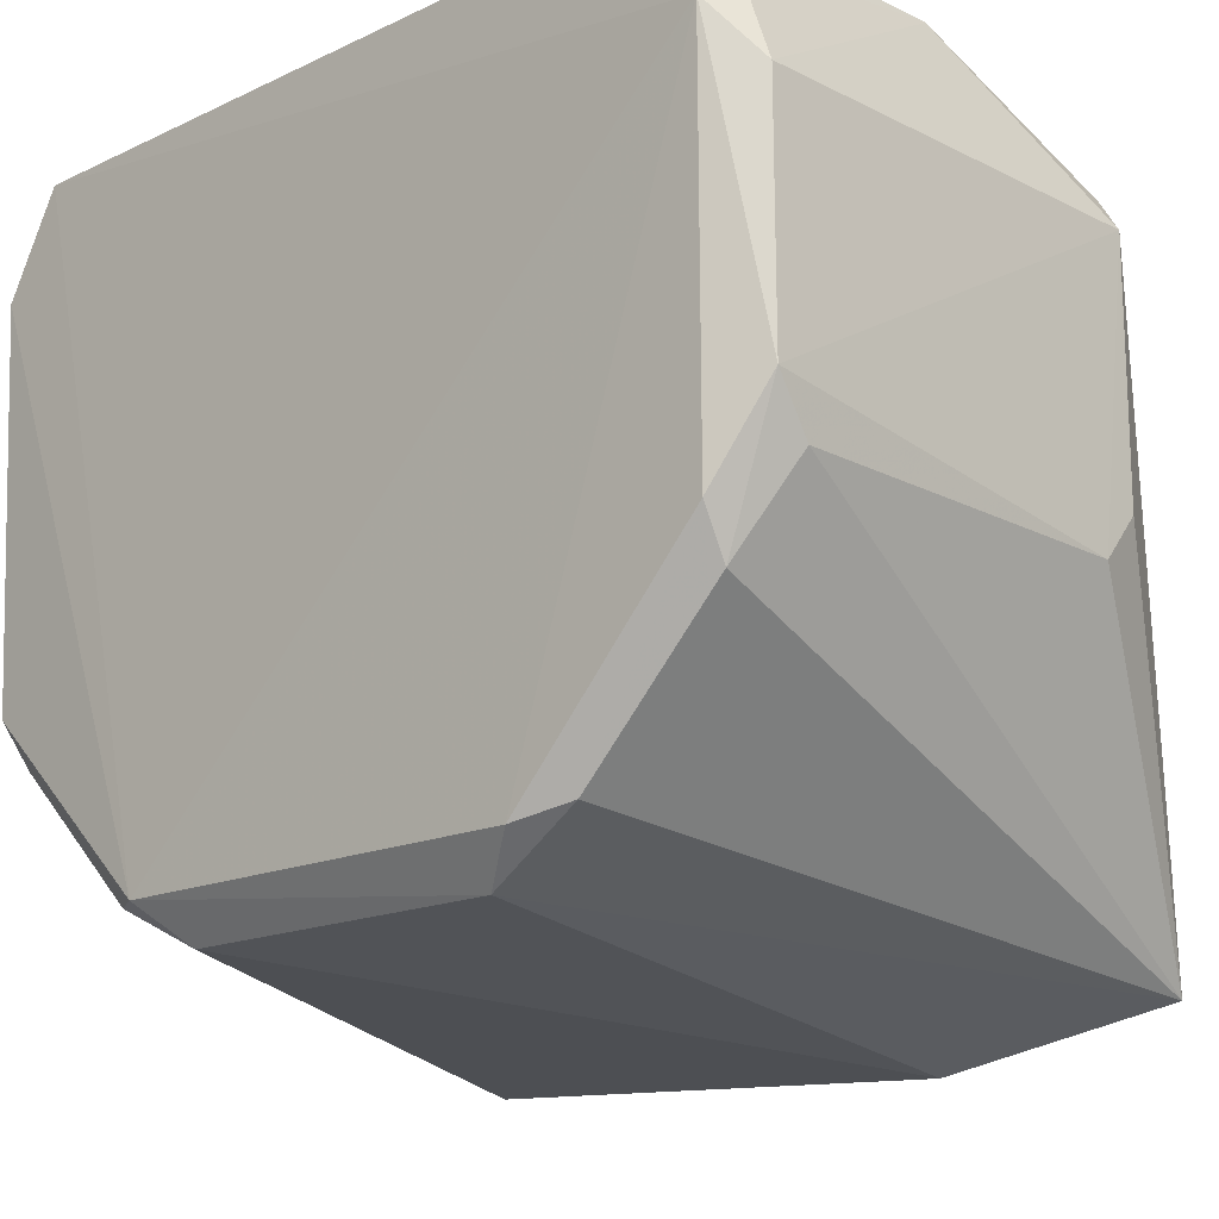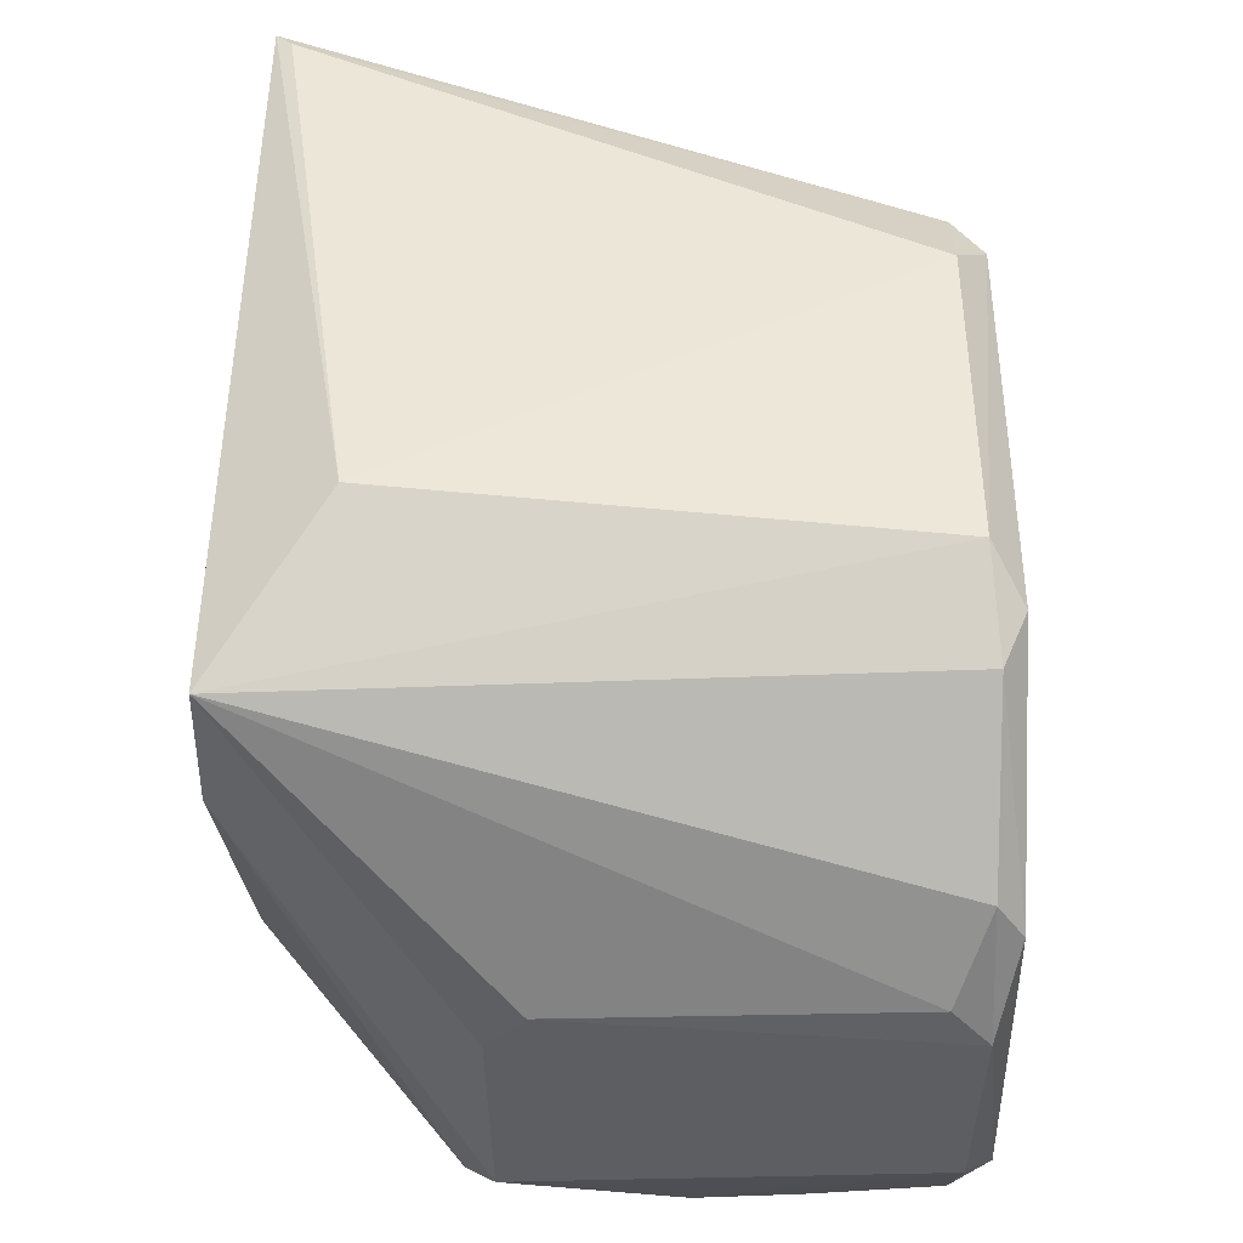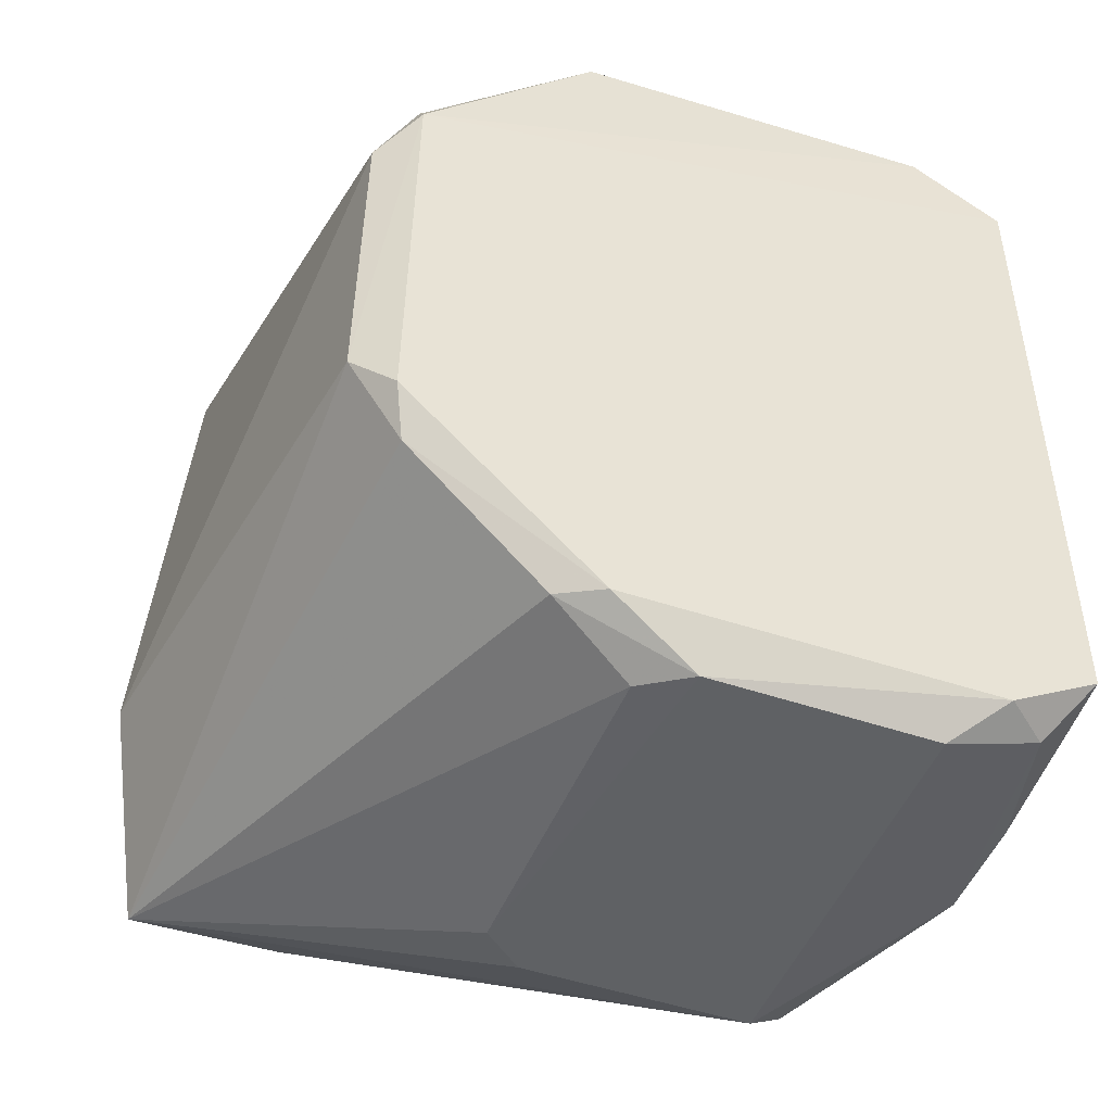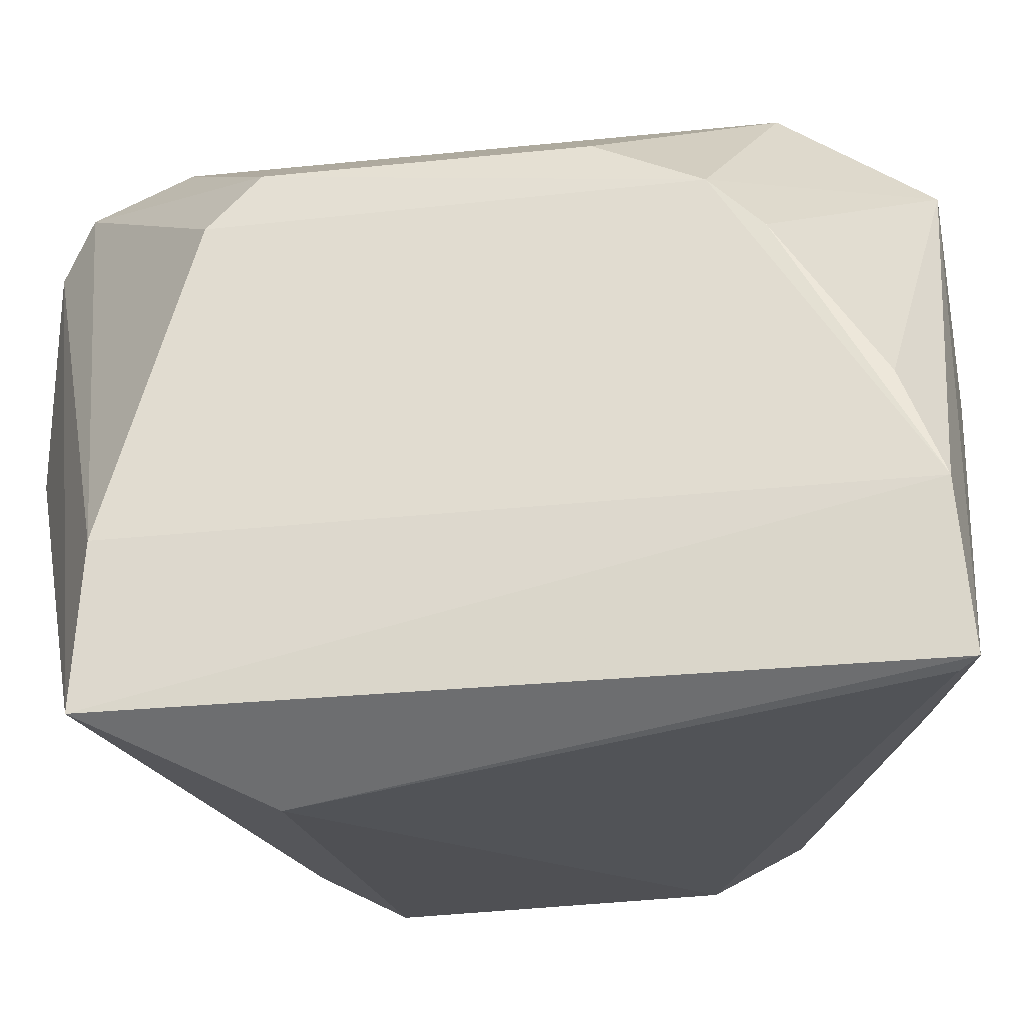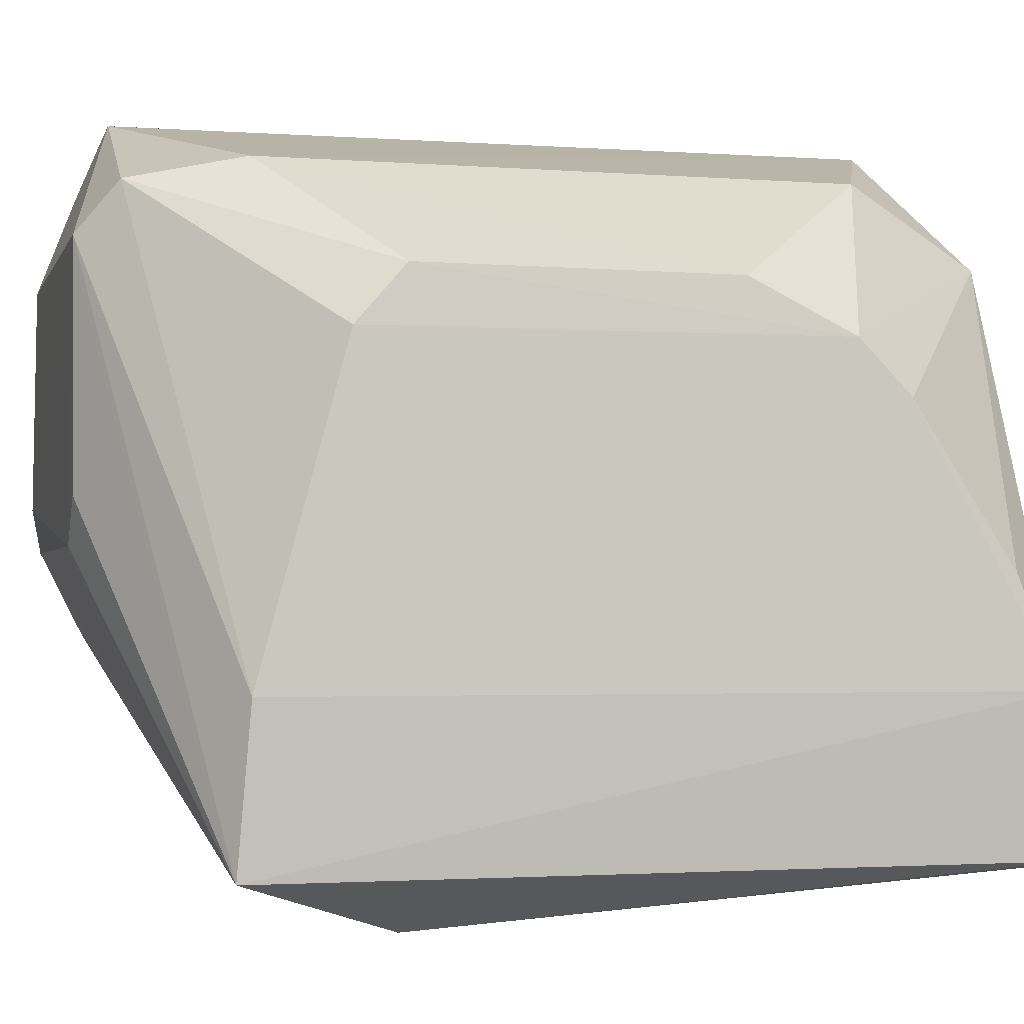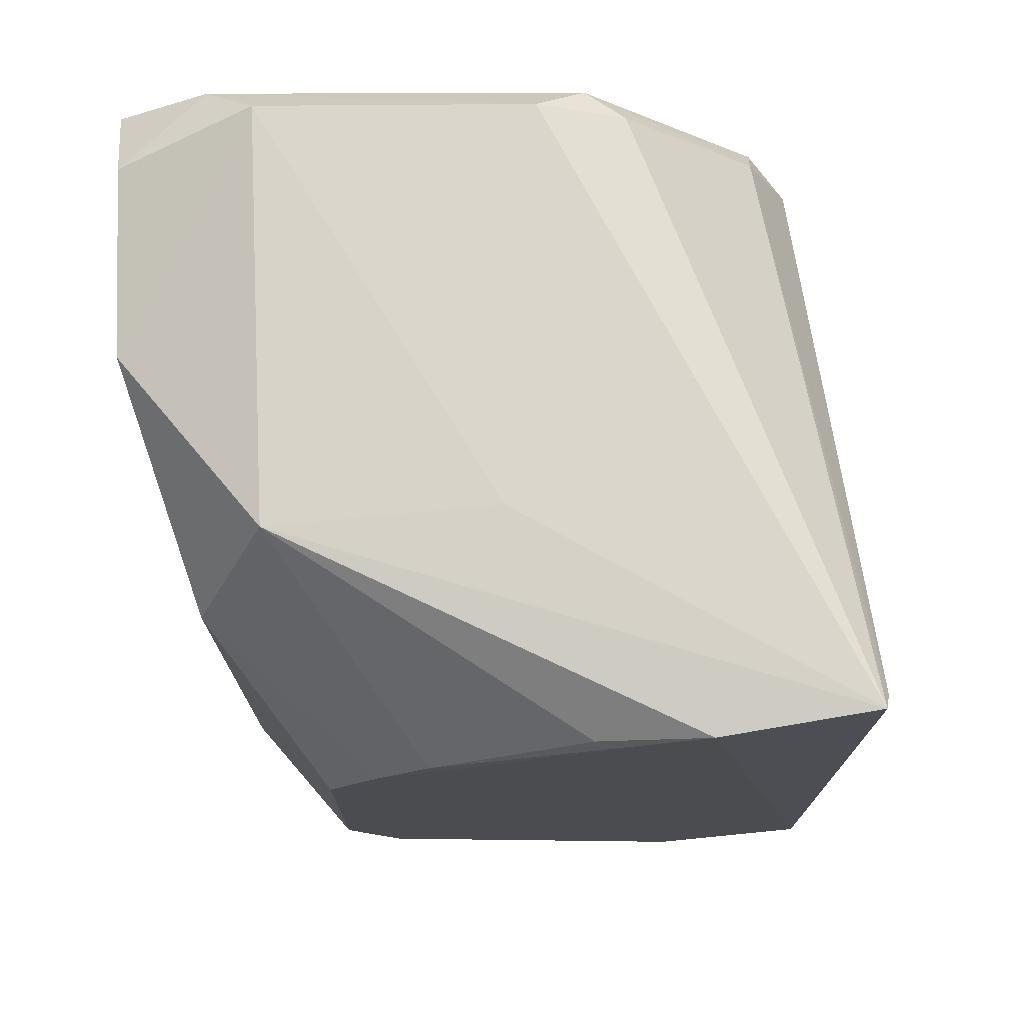
<metadata>
{"format":"obj","ext":"obj","renderer":"f3d","projection":"perspective","resolution":1024,"background":"white","views":[{"elev":-17.4,"azim":133.2,"up":"+Y"},{"elev":-38.4,"azim":0.5,"up":"+Z"},{"elev":-46.6,"azim":68.6,"up":"+Z"},{"elev":-26.9,"azim":-80.1,"up":"+Y"},{"elev":-2.0,"azim":-105.1,"up":"+Y"},{"elev":74.8,"azim":-92.5,"up":"+Z"}]}
</metadata>
<code>
v 0.04364 0.02549 0.02929
v 0.04458 0.009311 0.0217
v 0.04484 0.02713 0.002487
v 0.03046 0.02565 0.001079
v 0.02399 0.007465 0.02918
v 0.02371 0.00747 0.004821
v 0.03619 0.02992 0.02765
v 0.04481 0.03002 0.02618
v 0.04339 0.01671 0.02913
v 0.04384 0.009533 0.007032
v 0.04269 0.01664 0.001269
v 0.02383 0.02426 0.01935
v 0.02719 0.005637 0.01002
v 0.03609 0.02986 0.002696
v 0.0302 0.02546 0.0292
v 0.04244 0.02989 0.0276
v 0.04347 0.01385 0.02764
v 0.03051 0.01822 0.02937
v 0.04472 0.02704 0.02801
v 0.04455 0.009092 0.008566
v 0.03166 0.01664 0.001108
v 0.04379 0.02542 0.001201
v 0.04375 0.01392 0.002752
v 0.02342 0.01244 0.02881
v 0.0236 0.02252 0.007935
v 0.04352 0.008058 0.02037
v 0.04357 0.007879 0.009992
v 0.02838 0.02781 0.005903
v 0.0448 0.03008 0.004186
v 0.02861 0.02779 0.0245
v 0.0436 0.009473 0.02319
v 0.04433 0.01513 0.0278
v 0.03045 0.01809 0.001111
v 0.04388 0.01811 0.001097
v 0.0446 0.01528 0.002649
v 0.02339 0.01248 0.00518
v 0.02361 0.02257 0.02265
v 0.02451 0.007298 0.02861
v 0.0238 0.02432 0.009527
v 0.02948 0.02718 0.002337
v 0.04362 0.02863 0.002438
v 0.02367 0.01587 0.02755
v 0.03947 0.0298 0.002779
v 0.02361 0.02087 0.0243
f 8 2 3
f 13 5 6
f 15 1 7
f 16 8 7
f 16 7 1
f 17 9 5
f 18 9 1
f 18 5 9
f 18 15 5
f 18 1 15
f 19 1 9
f 19 16 1
f 19 8 16
f 19 2 8
f 20 3 2
f 21 11 6
f 22 4 14
f 23 10 6
f 23 6 11
f 24 6 5
f 24 5 15
f 27 13 6
f 27 6 10
f 27 10 20
f 27 26 13
f 27 20 2
f 27 2 26
f 28 7 14
f 29 8 3
f 29 14 7
f 29 7 8
f 30 15 7
f 30 28 12
f 30 7 28
f 31 17 5
f 31 26 2
f 32 9 17
f 32 19 9
f 32 2 19
f 32 31 2
f 32 17 31
f 33 21 6
f 33 6 4
f 33 4 21
f 34 21 4
f 34 4 22
f 34 11 21
f 34 23 11
f 34 22 3
f 35 20 10
f 35 10 23
f 35 23 34
f 35 34 3
f 35 3 20
f 36 4 6
f 36 6 24
f 37 30 12
f 37 15 30
f 37 36 24
f 37 25 36
f 38 5 13
f 38 13 26
f 38 31 5
f 38 26 31
f 39 12 28
f 39 37 12
f 39 25 37
f 40 28 14
f 40 14 4
f 40 39 28
f 40 25 39
f 40 36 25
f 40 4 36
f 41 22 14
f 41 29 3
f 41 3 22
f 42 24 15
f 43 41 14
f 43 14 29
f 43 29 41
f 44 37 24
f 44 24 42
f 44 42 15
f 44 15 37

</code>
